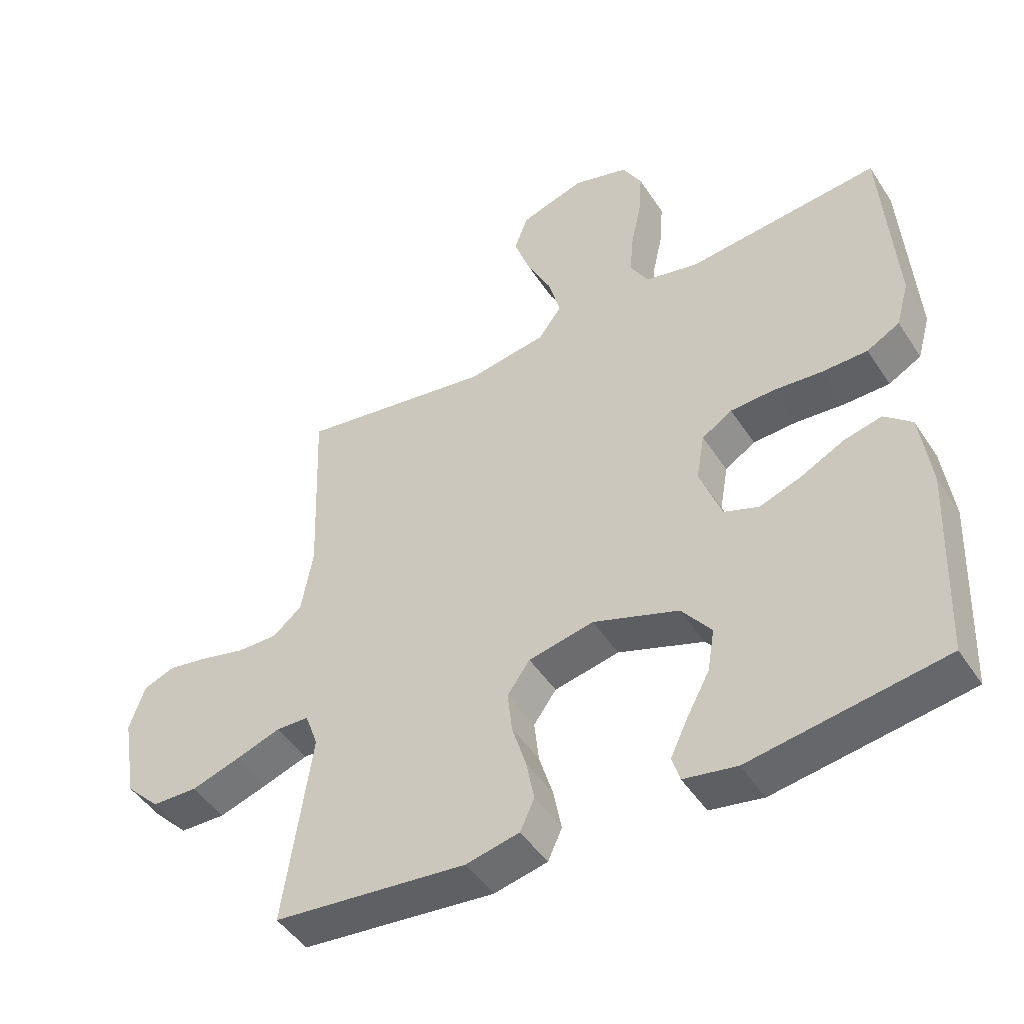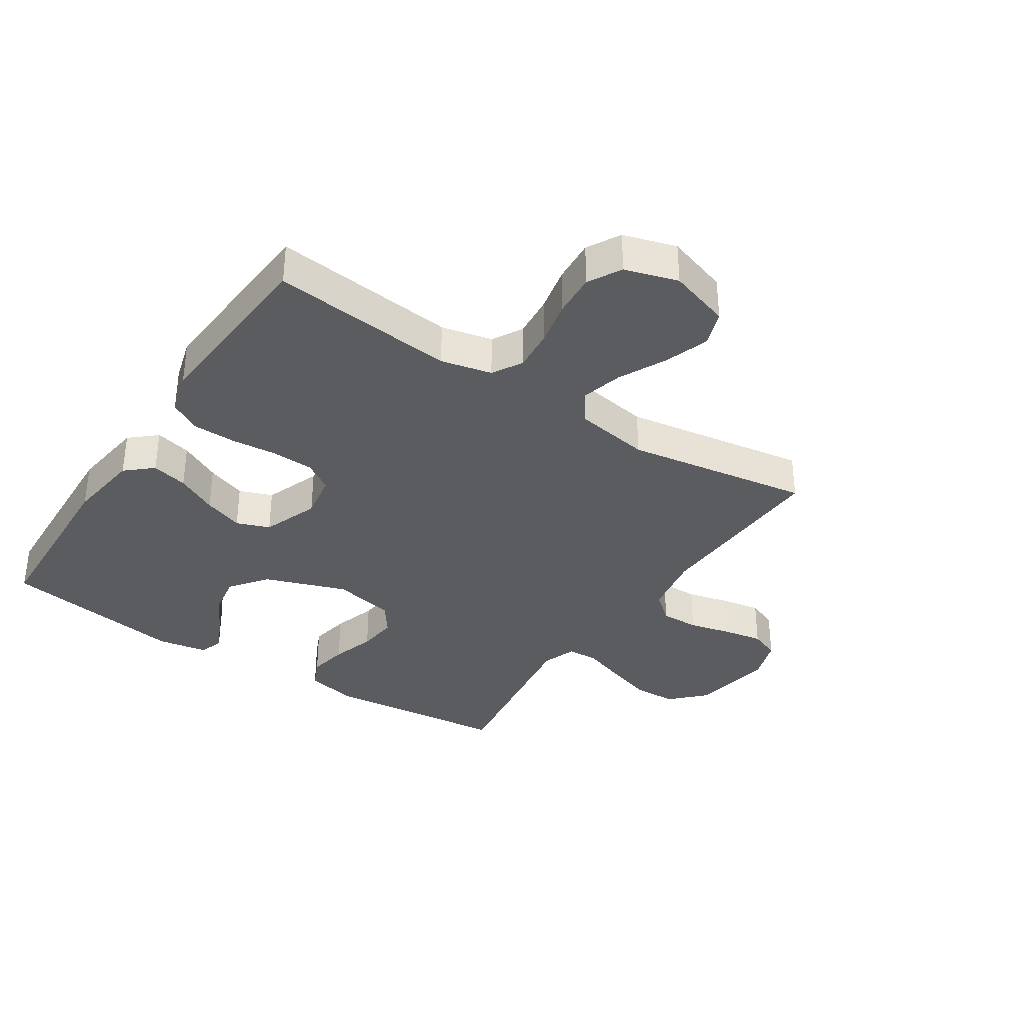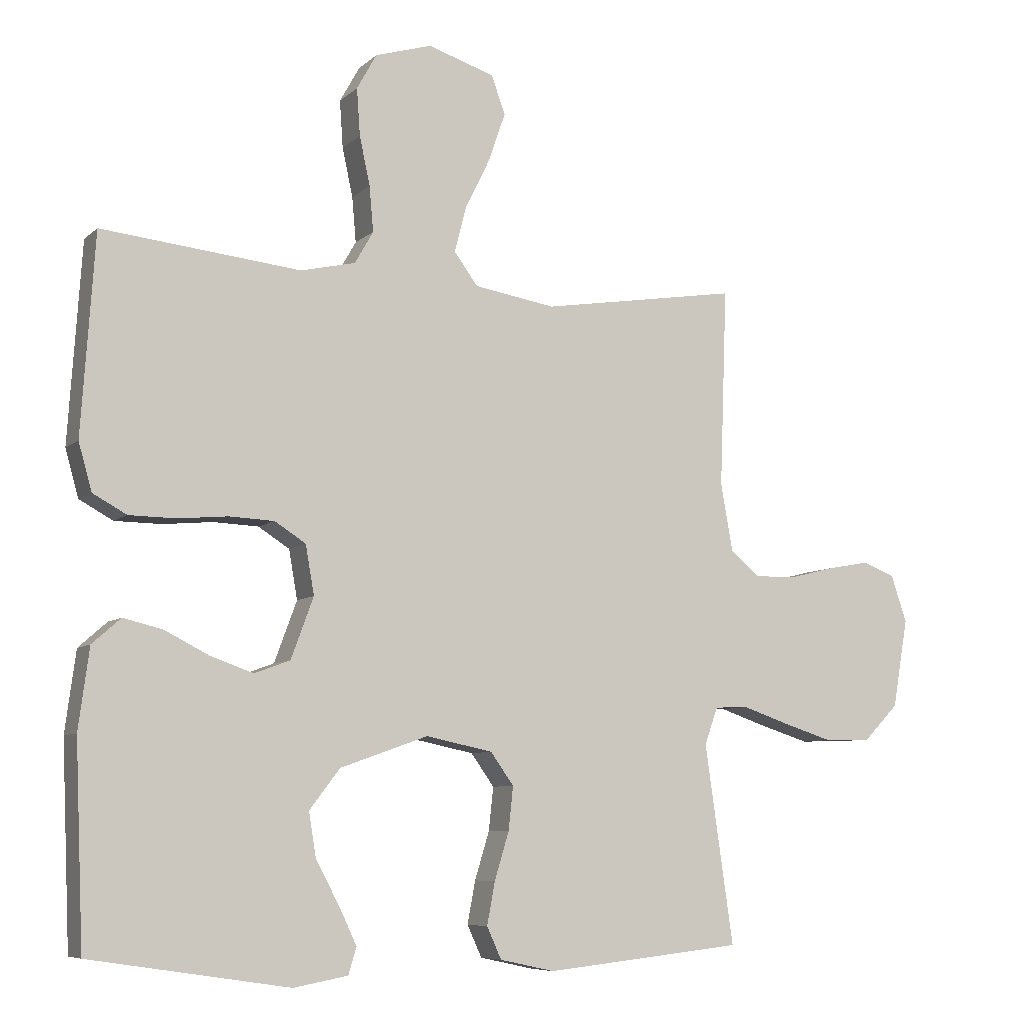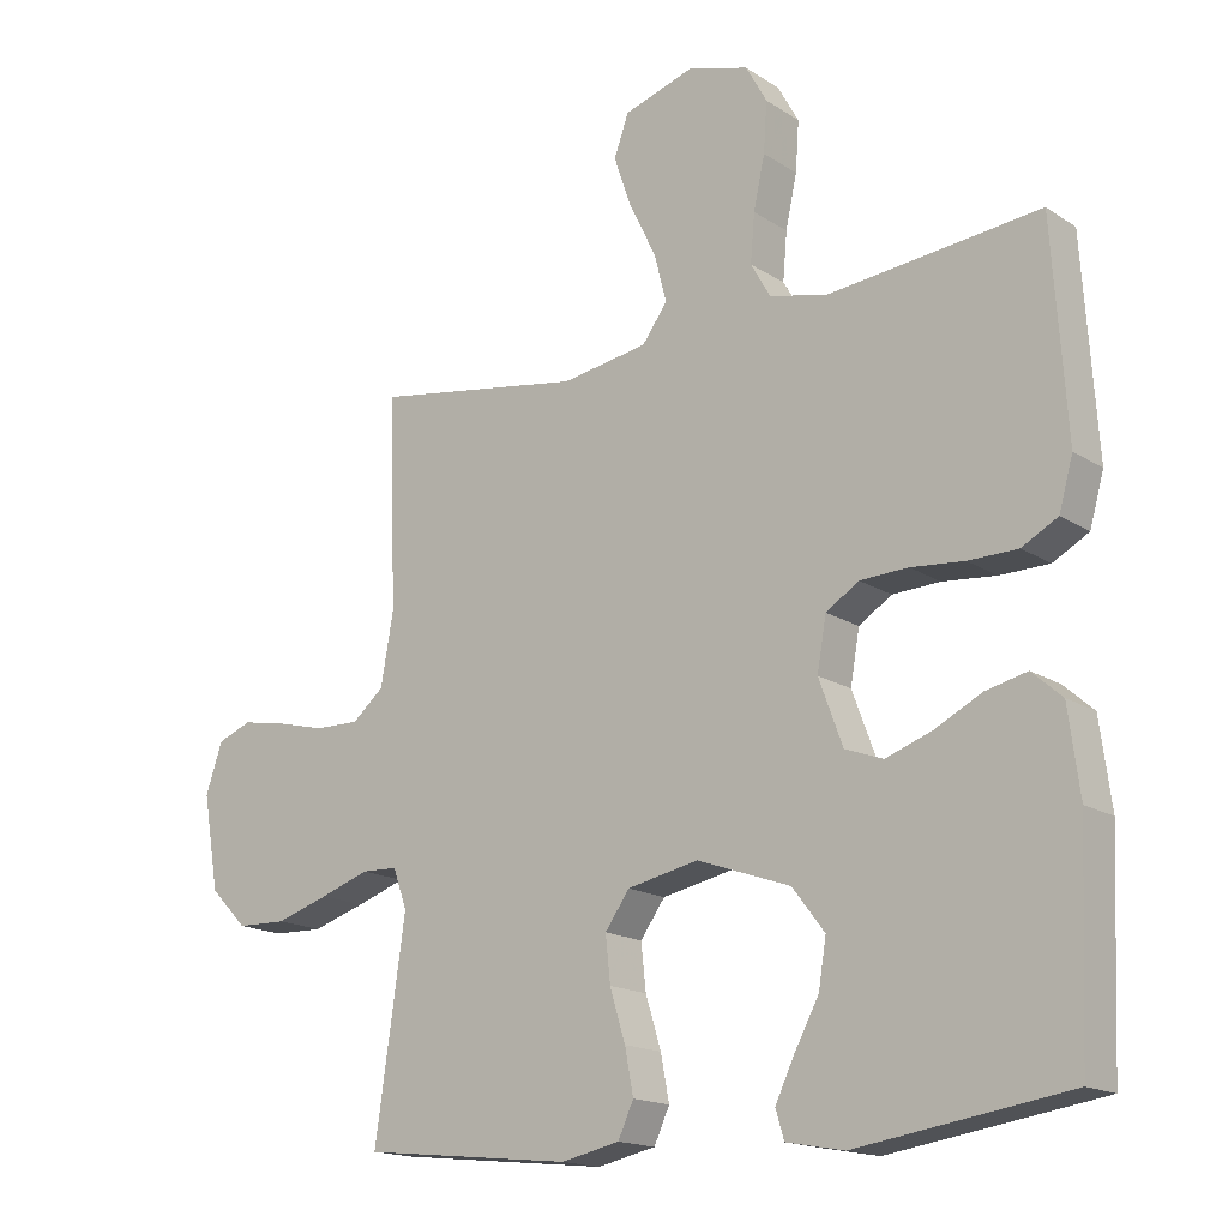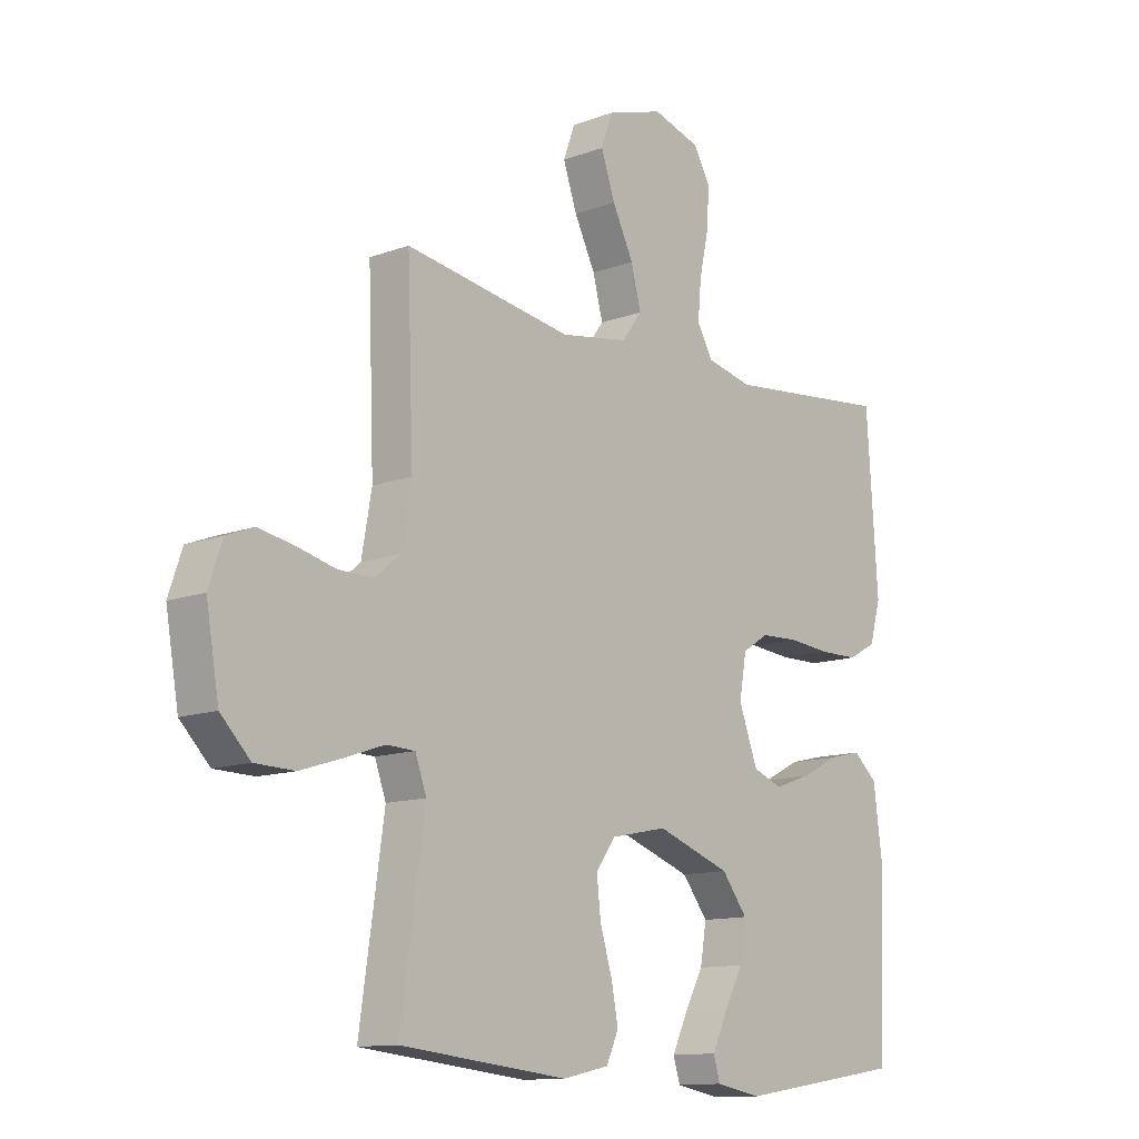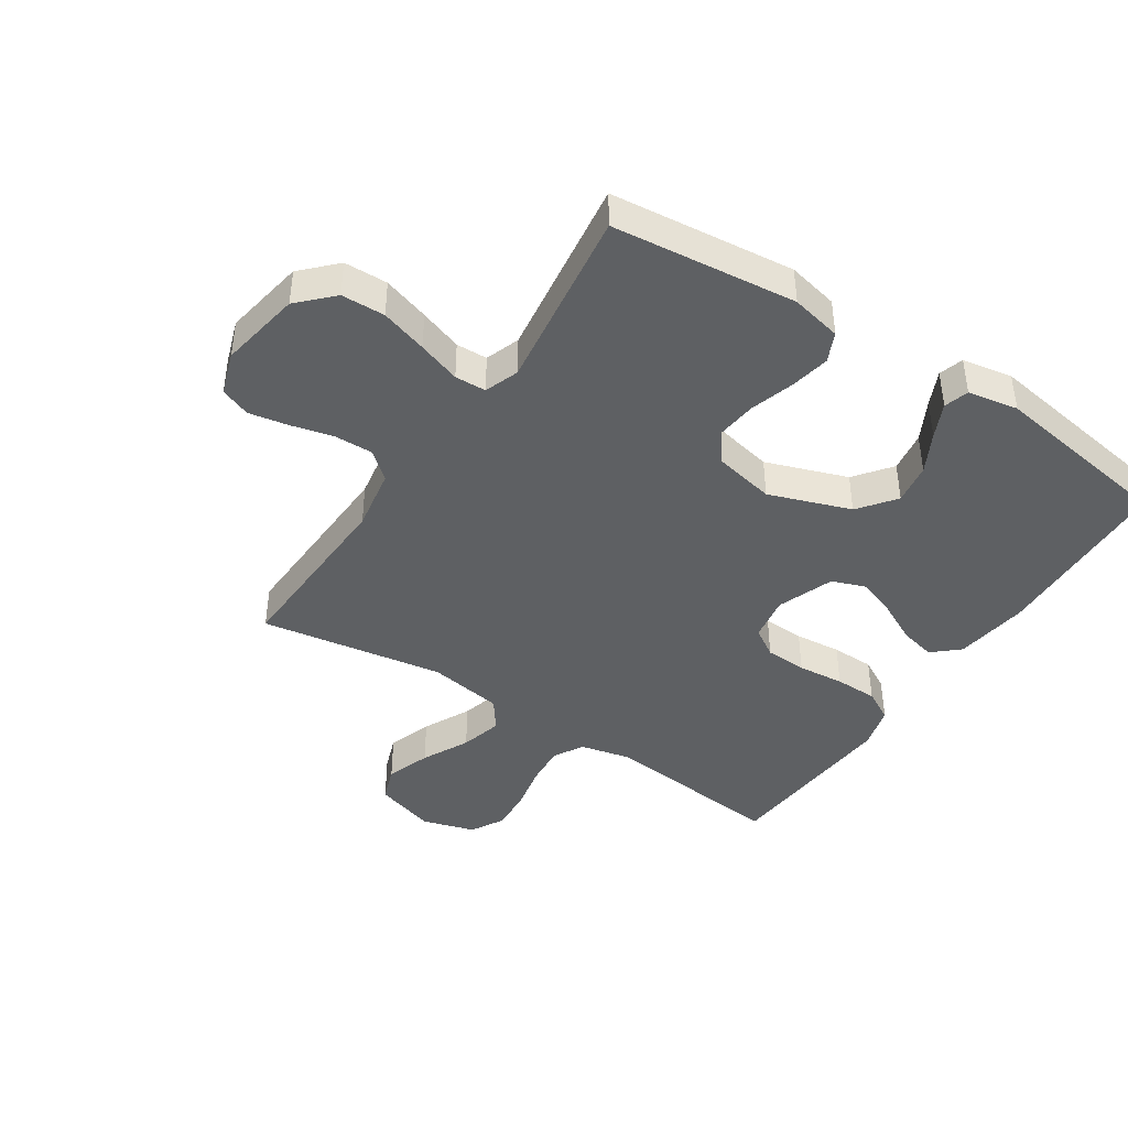
<metadata>
{"format":"obj","ext":"obj","renderer":"f3d","projection":"perspective","resolution":1024,"background":"white","views":[{"elev":-47.1,"azim":-148.5,"up":"+Z"},{"elev":-35.1,"azim":-33.4,"up":"+Y"},{"elev":-7.4,"azim":-24.8,"up":"+Z"},{"elev":-16.5,"azim":-142.2,"up":"+Z"},{"elev":-12.3,"azim":131.2,"up":"+Z"},{"elev":-42.2,"azim":146.6,"up":"+Y"}]}
</metadata>
<code>
v -0.5 0.07 0.5
v -0.2 0.07 0.469
v -0.117 0.07 0.488
v -0.089 0.07 0.537
v -0.095 0.07 0.605
v -0.111 0.07 0.679
v -0.116 0.07 0.75
v -0.086 0.07 0.804
v 0 0.07 0.83
v 0.101 0.07 0.798
v 0.122 0.07 0.74
v 0.097 0.07 0.667
v 0.059 0.07 0.59
v 0.041 0.07 0.521
v 0.077 0.07 0.472
v 0.2 0.07 0.452
v 0.5 0.07 0.5
v 0.489 0.07 0.2
v 0.507 0.07 0.098
v 0.552 0.07 0.06
v 0.615 0.07 0.061
v 0.683 0.07 0.078
v 0.748 0.07 0.09
v 0.797 0.07 0.071
v 0.821 0.07 0
v 0.798 0.07 -0.134
v 0.745 0.07 -0.188
v 0.674 0.07 -0.19
v 0.598 0.07 -0.166
v 0.528 0.07 -0.142
v 0.477 0.07 -0.144
v 0.457 0.07 -0.2
v 0.5 0.07 -0.5
v 0.2 0.07 -0.532
v 0.117 0.07 -0.514
v 0.095 0.07 -0.466
v 0.107 0.07 -0.402
v 0.129 0.07 -0.33
v 0.136 0.07 -0.265
v 0.101 0.07 -0.216
v 0 0.07 -0.195
v -0.133 0.07 -0.242
v -0.179 0.07 -0.302
v -0.168 0.07 -0.369
v -0.133 0.07 -0.434
v -0.106 0.07 -0.491
v -0.118 0.07 -0.531
v -0.2 0.07 -0.546
v -0.5 0.07 -0.5
v -0.513 0.07 -0.2
v -0.497 0.07 -0.079
v -0.454 0.07 -0.041
v -0.395 0.07 -0.055
v -0.328 0.07 -0.089
v -0.263 0.07 -0.112
v -0.209 0.07 -0.092
v -0.175 0.07 0
v -0.188 0.07 0.074
v -0.235 0.07 0.104
v -0.303 0.07 0.107
v -0.379 0.07 0.1
v -0.449 0.07 0.101
v -0.5 0.07 0.129
v -0.52 0.07 0.2
v -0.5 0 0.5
v -0.2 0 0.469
v -0.117 0 0.488
v -0.089 0 0.537
v -0.095 0 0.605
v -0.111 0 0.679
v -0.116 0 0.75
v -0.086 0 0.804
v 0 0 0.83
v 0.101 0 0.798
v 0.122 0 0.74
v 0.097 0 0.667
v 0.059 0 0.59
v 0.041 0 0.521
v 0.077 0 0.472
v 0.2 0 0.452
v 0.5 0 0.5
v 0.489 0 0.2
v 0.507 0 0.098
v 0.552 0 0.06
v 0.615 0 0.061
v 0.683 0 0.078
v 0.748 0 0.09
v 0.797 0 0.071
v 0.821 0 0
v 0.798 0 -0.134
v 0.745 0 -0.188
v 0.674 0 -0.19
v 0.598 0 -0.166
v 0.528 0 -0.142
v 0.477 0 -0.144
v 0.457 0 -0.2
v 0.5 0 -0.5
v 0.2 0 -0.532
v 0.117 0 -0.514
v 0.095 0 -0.466
v 0.107 0 -0.402
v 0.129 0 -0.33
v 0.136 0 -0.265
v 0.101 0 -0.216
v 0 0 -0.195
v -0.133 0 -0.242
v -0.179 0 -0.302
v -0.168 0 -0.369
v -0.133 0 -0.434
v -0.106 0 -0.491
v -0.118 0 -0.531
v -0.2 0 -0.546
v -0.5 0 -0.5
v -0.513 0 -0.2
v -0.497 0 -0.079
v -0.454 0 -0.041
v -0.395 0 -0.055
v -0.328 0 -0.089
v -0.263 0 -0.112
v -0.209 0 -0.092
v -0.175 0 0
v -0.188 0 0.074
v -0.235 0 0.104
v -0.303 0 0.107
v -0.379 0 0.1
v -0.449 0 0.101
v -0.5 0 0.129
v -0.52 0 0.2
f 63 64 1 2
f 60 61 62 63
f 59 60 63 2
f 58 59 2 3
f 57 58 3 4
f 51 52 53 54
f 51 54 55
f 50 51 55
f 49 50 55
f 48 49 55 56
f 44 45 46 47
f 44 47 48
f 43 44 48
f 35 36 37 38
f 35 38 39
f 32 33 34 35
f 31 32 35 39
f 27 28 29 30
f 25 26 27 30
f 25 30 31
f 21 22 23 24
f 21 24 25 31
f 16 17 18
f 15 16 18 19
f 10 11 12 13
f 10 13 14
f 9 10 14
f 8 9 14
f 5 6 7 8
f 4 5 8 14
f 57 4 14 15
f 43 48 56 57
f 42 43 57 15
f 21 31 39 40
f 20 21 40 41
f 19 20 41 42
f 15 19 42
f 66 65 128 127
f 127 126 125 124
f 66 127 124 123
f 67 66 123 122
f 68 67 122 121
f 118 117 116 115
f 119 118 115
f 119 115 114
f 119 114 113
f 120 119 113 112
f 111 110 109 108
f 112 111 108
f 112 108 107
f 102 101 100 99
f 103 102 99
f 99 98 97 96
f 103 99 96 95
f 94 93 92 91
f 94 91 90 89
f 95 94 89
f 88 87 86 85
f 95 89 88 85
f 82 81 80
f 83 82 80 79
f 77 76 75 74
f 78 77 74
f 78 74 73
f 78 73 72
f 72 71 70 69
f 78 72 69 68
f 79 78 68 121
f 121 120 112 107
f 79 121 107 106
f 104 103 95 85
f 105 104 85 84
f 106 105 84 83
f 106 83 79
f 1 65 66 2
f 2 66 67 3
f 3 67 68 4
f 4 68 69 5
f 5 69 70 6
f 6 70 71 7
f 7 71 72 8
f 8 72 73 9
f 9 73 74 10
f 10 74 75 11
f 11 75 76 12
f 12 76 77 13
f 13 77 78 14
f 14 78 79 15
f 15 79 80 16
f 16 80 81 17
f 17 81 82 18
f 18 82 83 19
f 19 83 84 20
f 20 84 85 21
f 21 85 86 22
f 22 86 87 23
f 23 87 88 24
f 24 88 89 25
f 25 89 90 26
f 26 90 91 27
f 27 91 92 28
f 28 92 93 29
f 29 93 94 30
f 30 94 95 31
f 31 95 96 32
f 32 96 97 33
f 33 97 98 34
f 34 98 99 35
f 35 99 100 36
f 36 100 101 37
f 37 101 102 38
f 38 102 103 39
f 39 103 104 40
f 40 104 105 41
f 41 105 106 42
f 42 106 107 43
f 43 107 108 44
f 44 108 109 45
f 45 109 110 46
f 46 110 111 47
f 47 111 112 48
f 48 112 113 49
f 49 113 114 50
f 50 114 115 51
f 51 115 116 52
f 52 116 117 53
f 53 117 118 54
f 54 118 119 55
f 55 119 120 56
f 56 120 121 57
f 57 121 122 58
f 58 122 123 59
f 59 123 124 60
f 60 124 125 61
f 61 125 126 62
f 62 126 127 63
f 63 127 128 64
f 64 128 65 1

</code>
